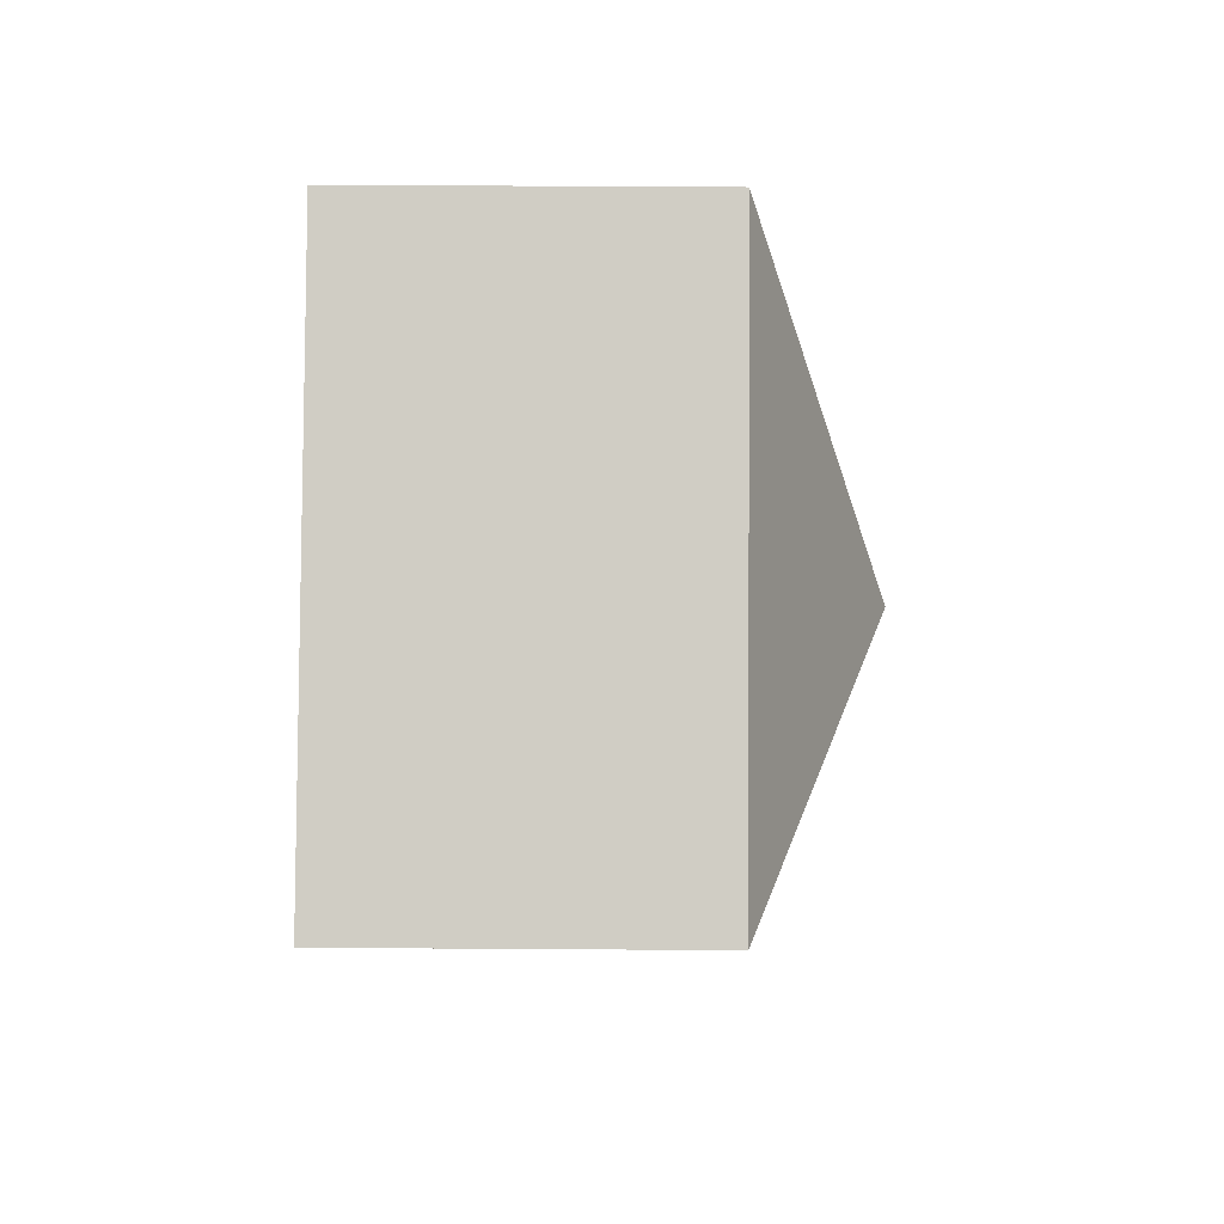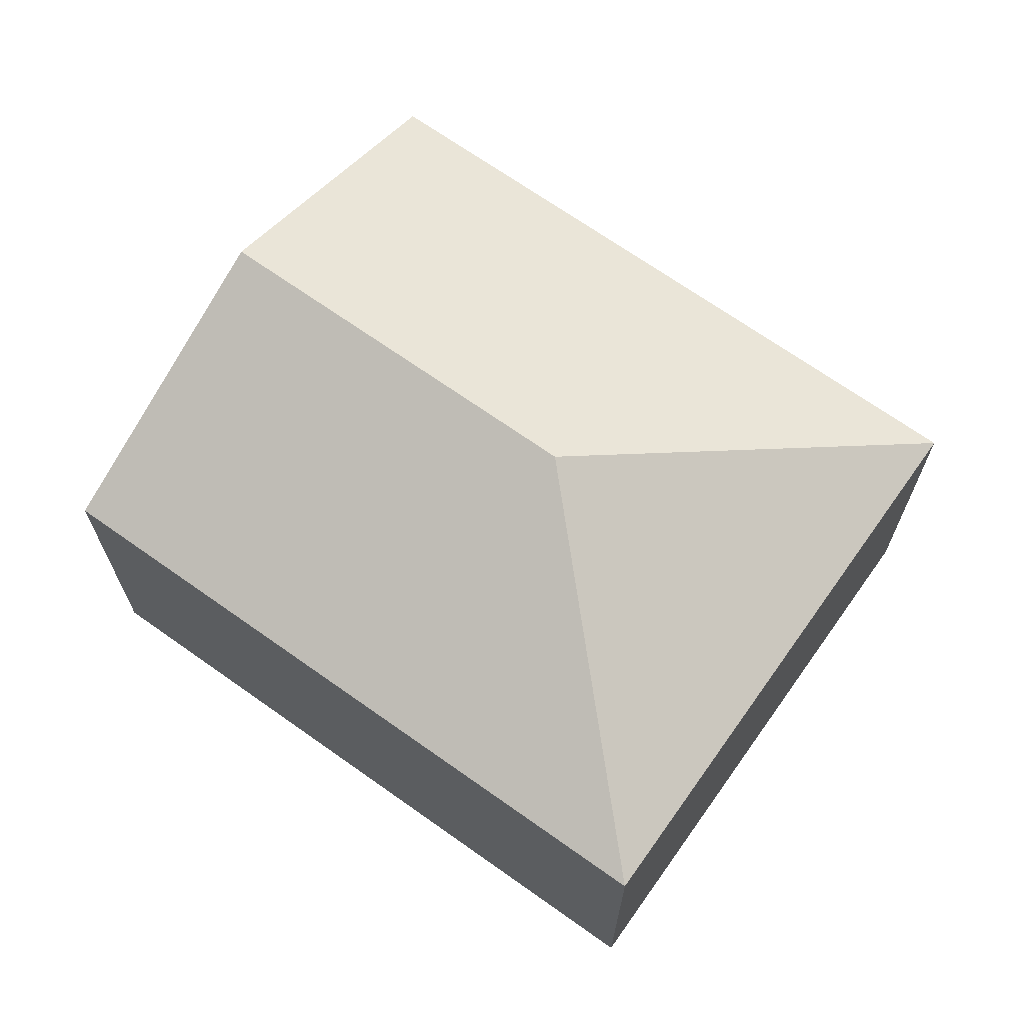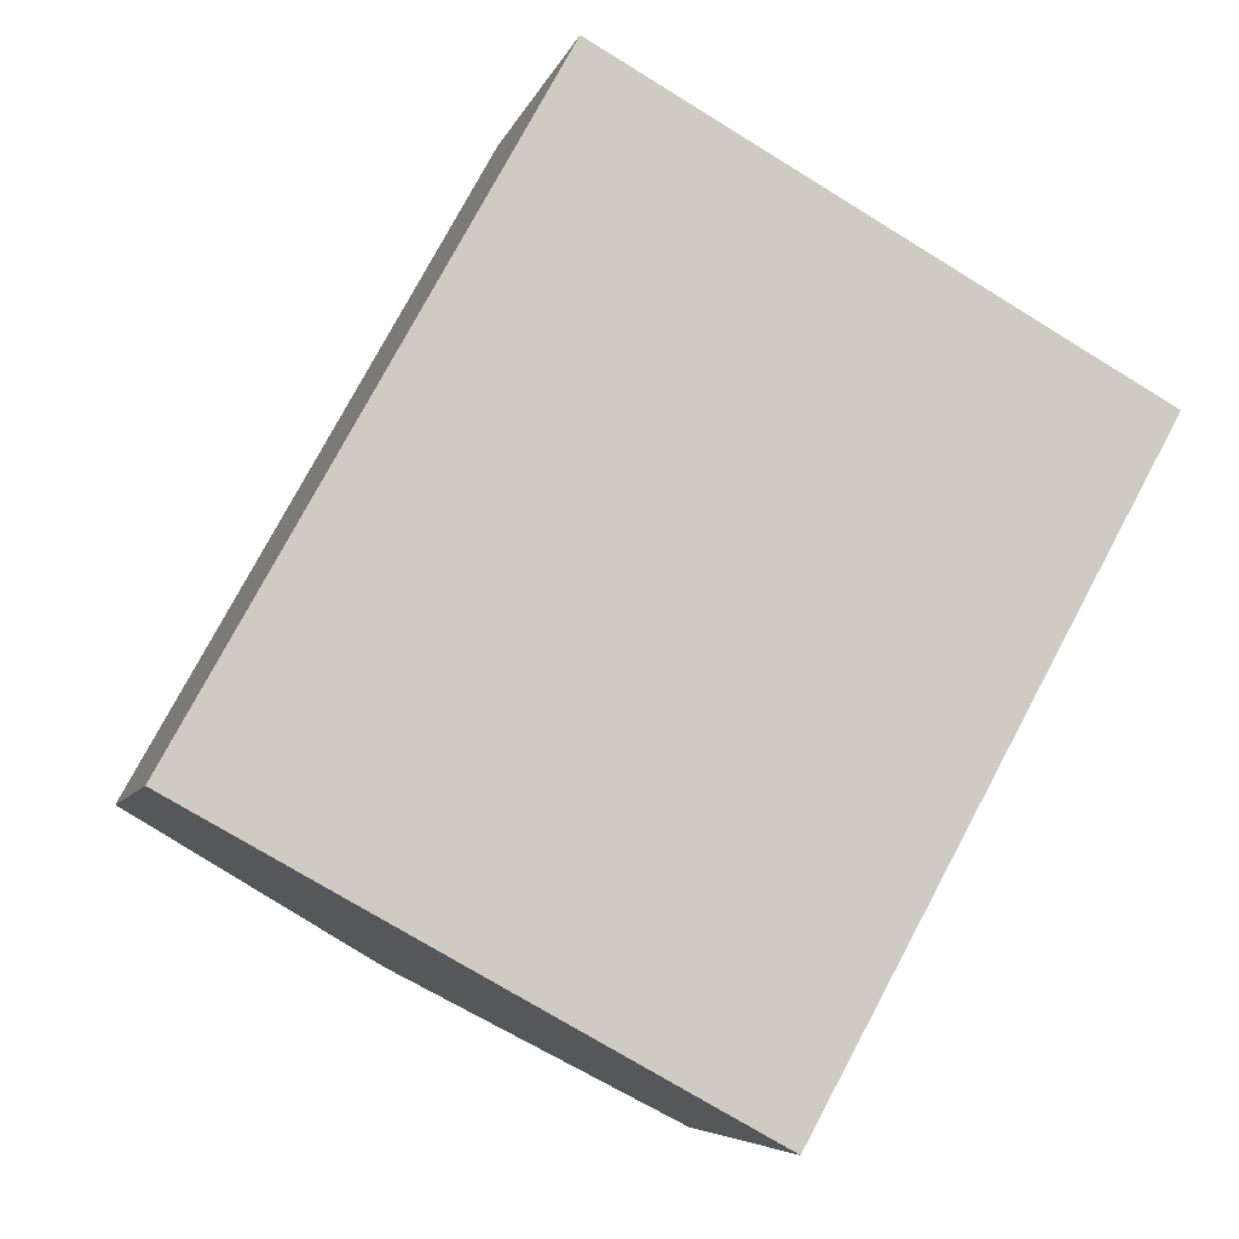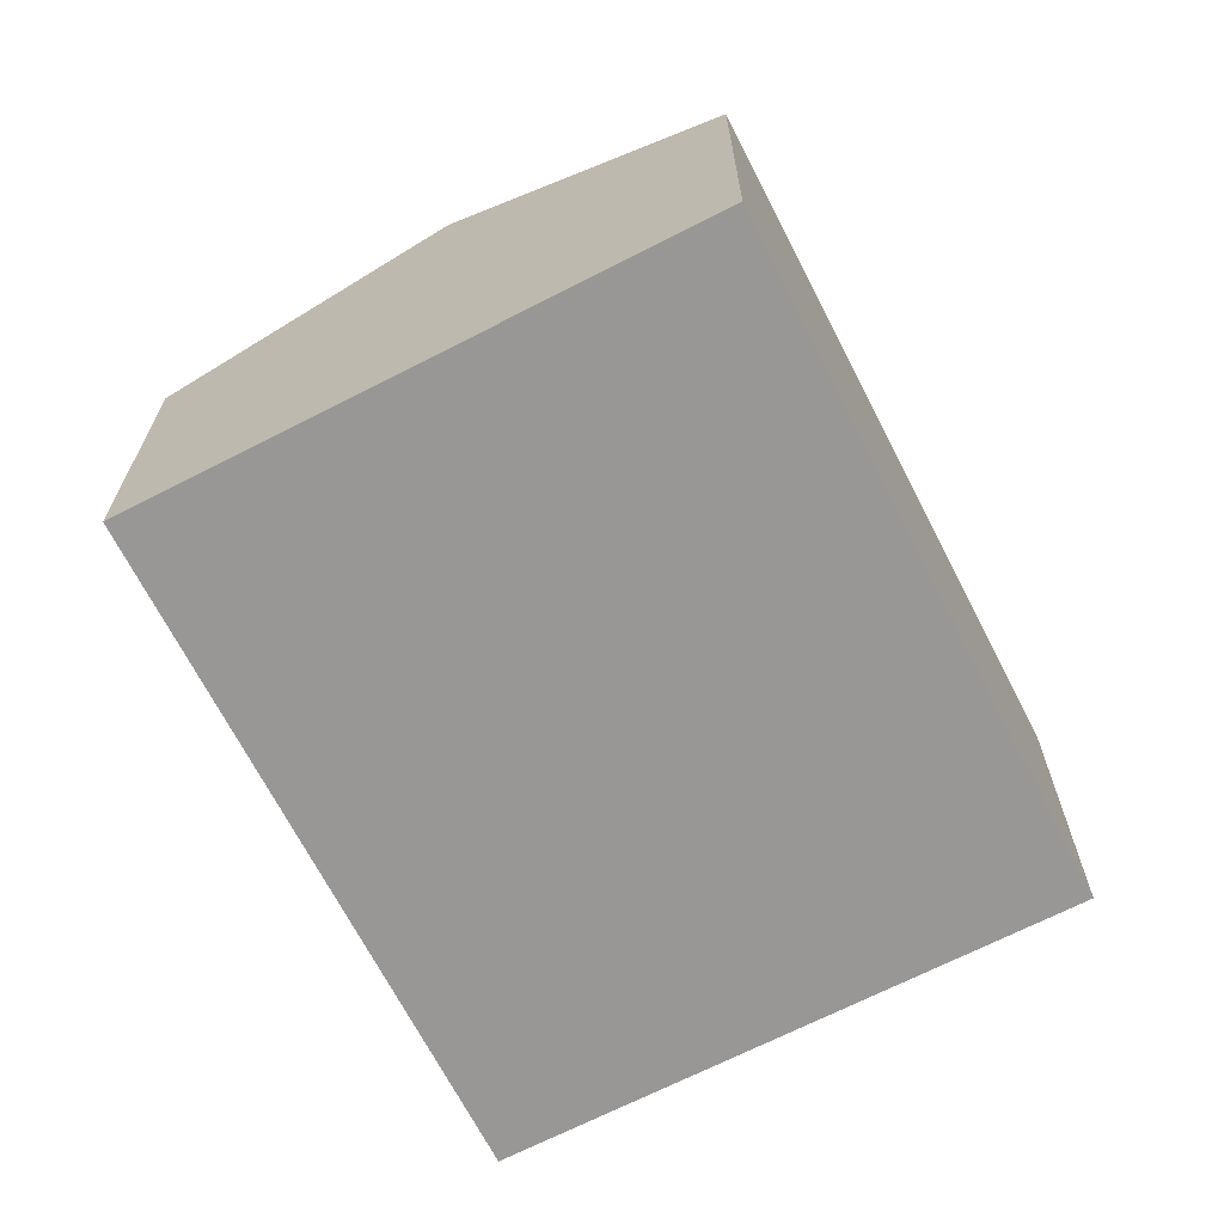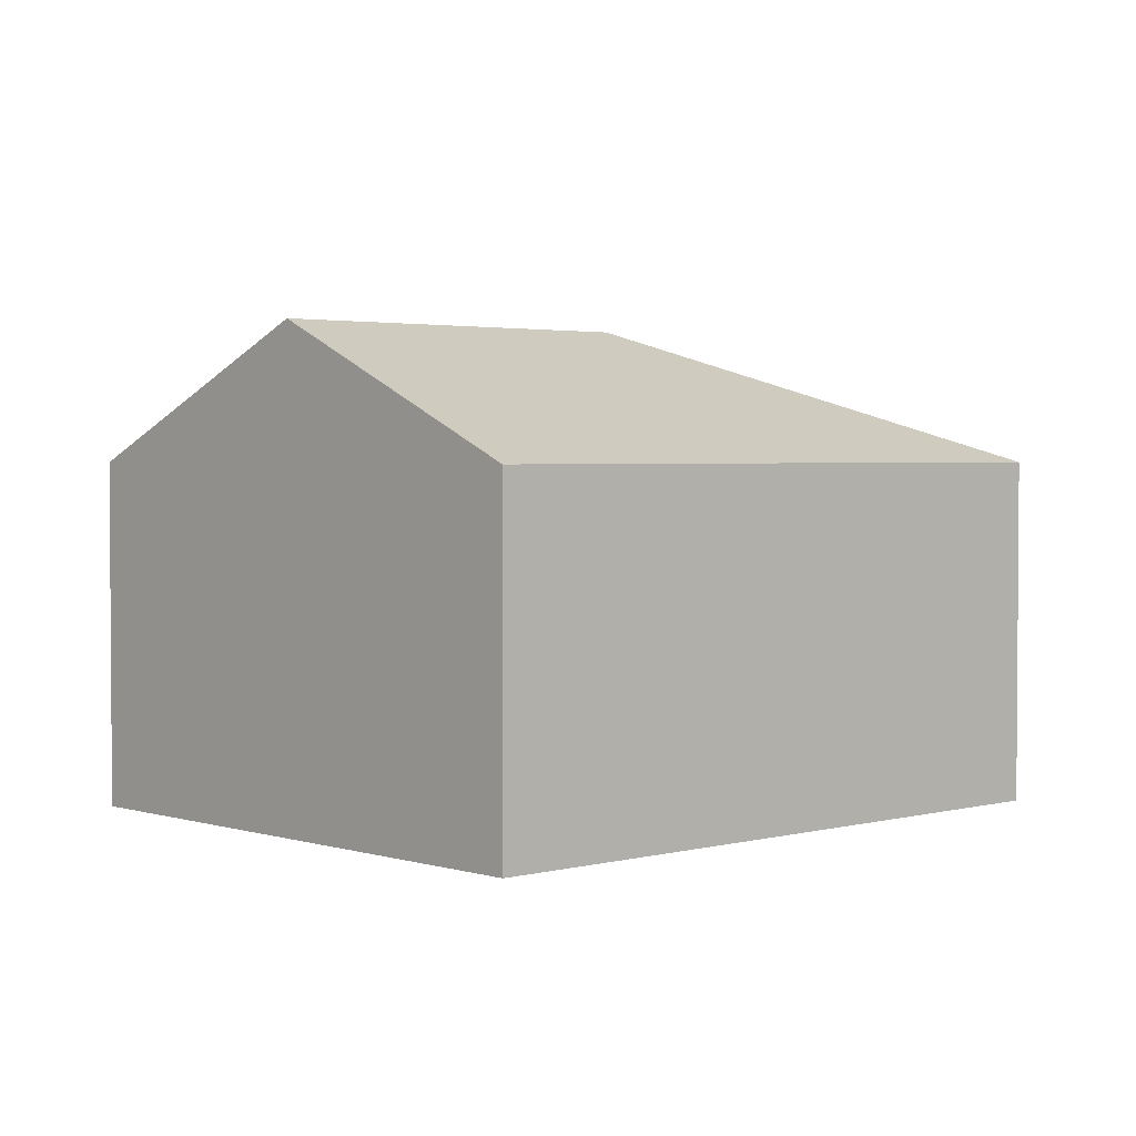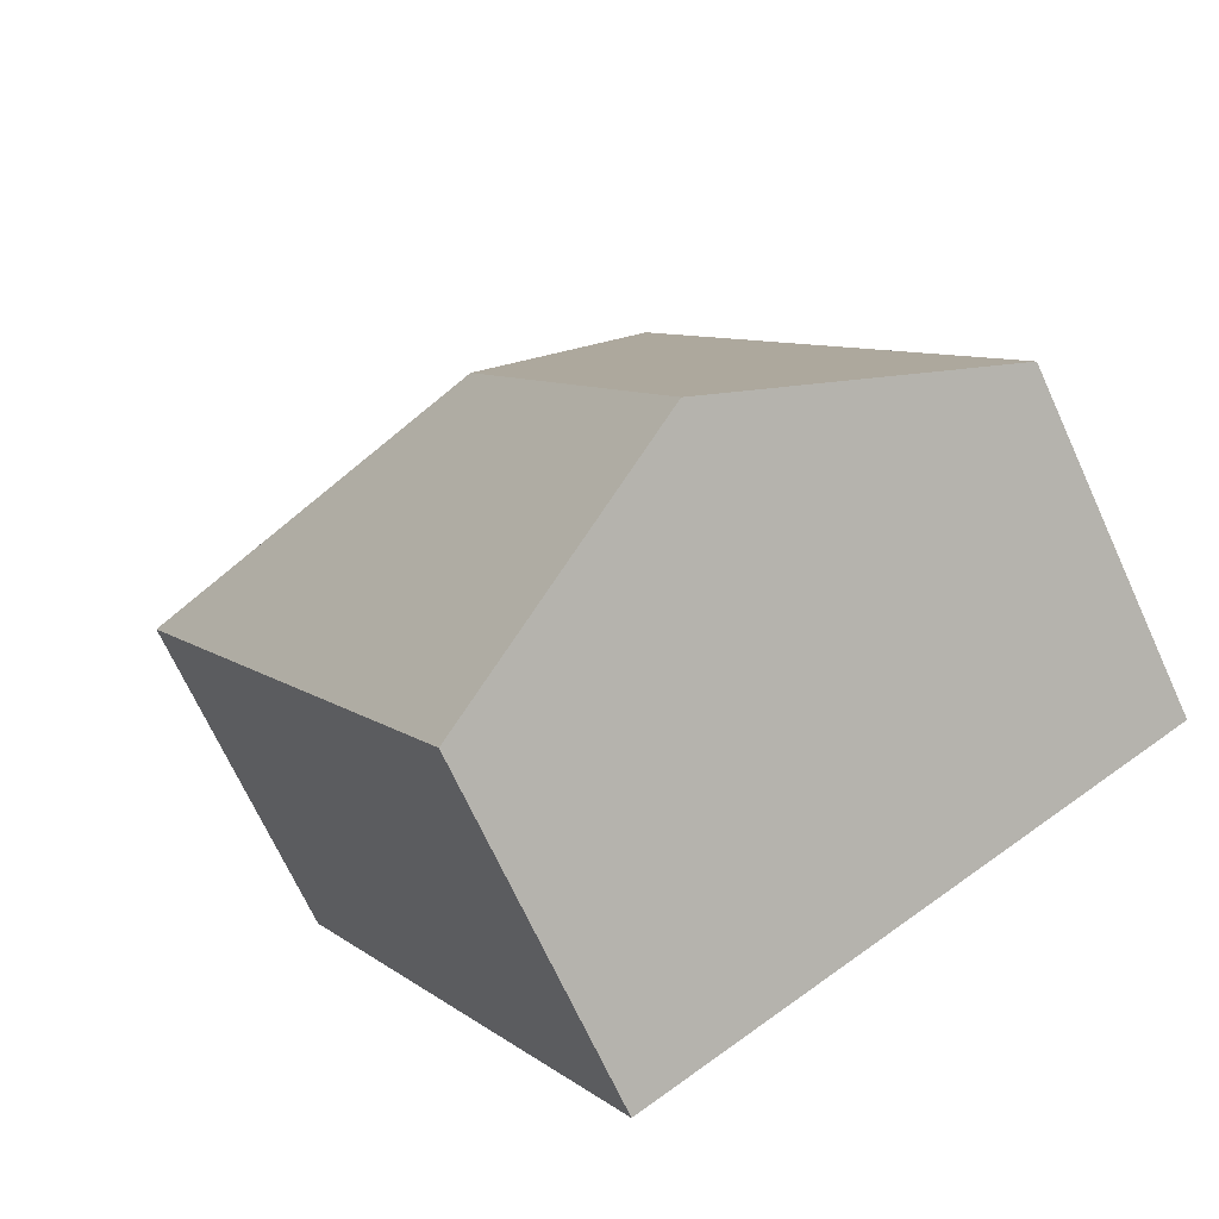
<metadata>
{"format":"obj","ext":"obj","renderer":"f3d","projection":"perspective","resolution":1024,"background":"white","views":[{"elev":54.8,"azim":90.4,"up":"+Z"},{"elev":69.1,"azim":-25.7,"up":"+Y"},{"elev":-6.1,"azim":-13.5,"up":"+Z"},{"elev":-68.3,"azim":-123.9,"up":"+Y"},{"elev":2.6,"azim":-104.0,"up":"+Y"},{"elev":-69.4,"azim":-155.4,"up":"+Z"}]}
</metadata>
<code>
v  2.091 3.847 -1.155
v  6.91 2.783 2.625
v  4.183 2.783 -2.311
v  3.664 3.847 1.69
v  2.728 2.783 4.936
v  0 2.783 1.704e-16
v  0 0 0
v  2.728 -3.022e-16 4.936
v  6.91 -1.607e-16 2.625
v  4.183 1.415e-16 -2.311
v  2.091 7.072e-17 -1.155
g defaultobject
f 1 2 3
f 2 1 4
f 4 5 2
f 5 1 6
f 1 5 4
f 7 5 6
f 5 7 8
f 8 2 5
f 2 8 9
f 9 3 2
f 3 9 10
f 1 7 6
f 7 1 3
f 7 3 11
f 11 3 10
f 11 8 7
f 8 11 9
f 9 11 10

</code>
